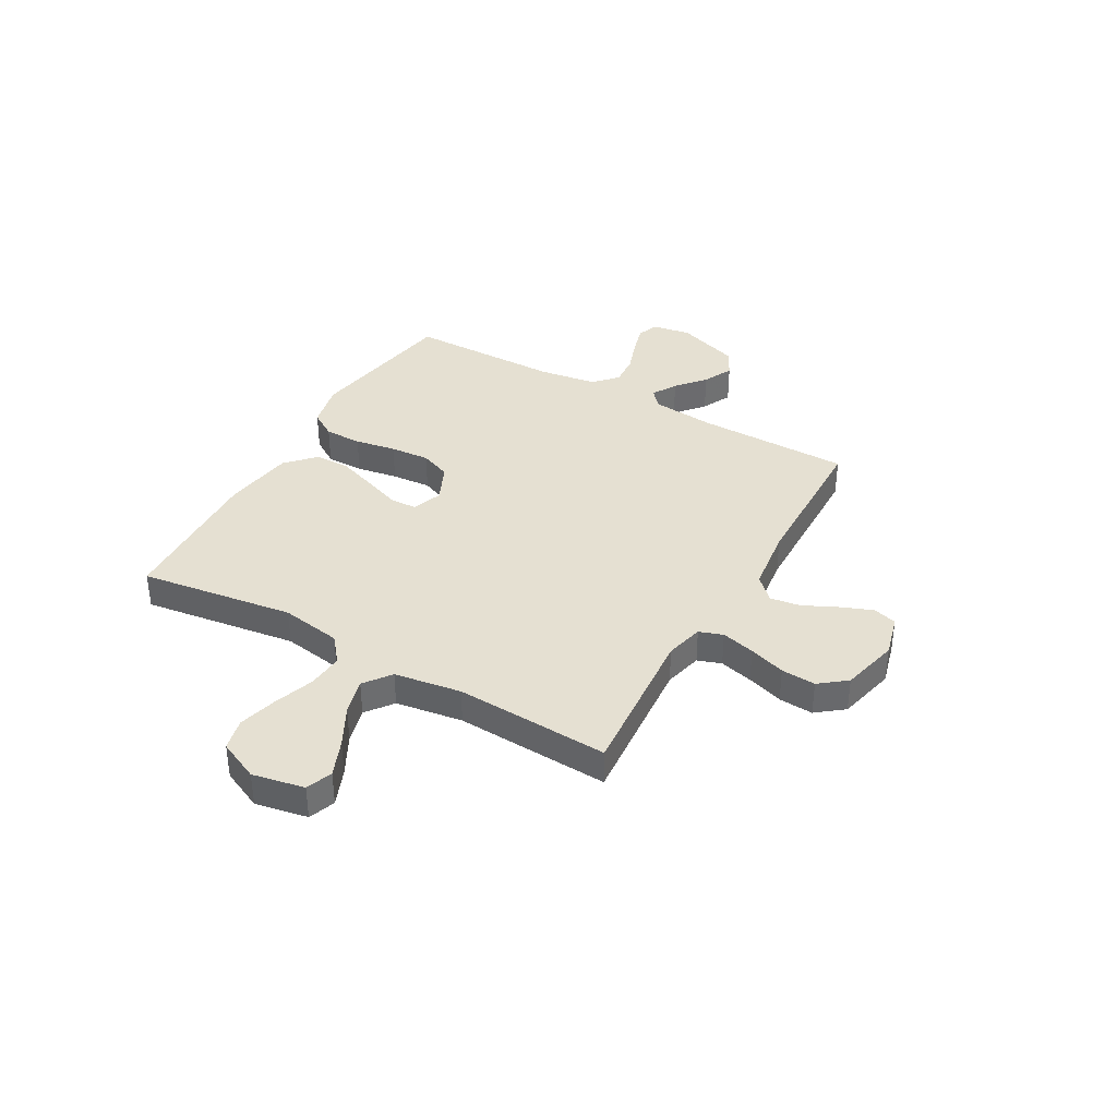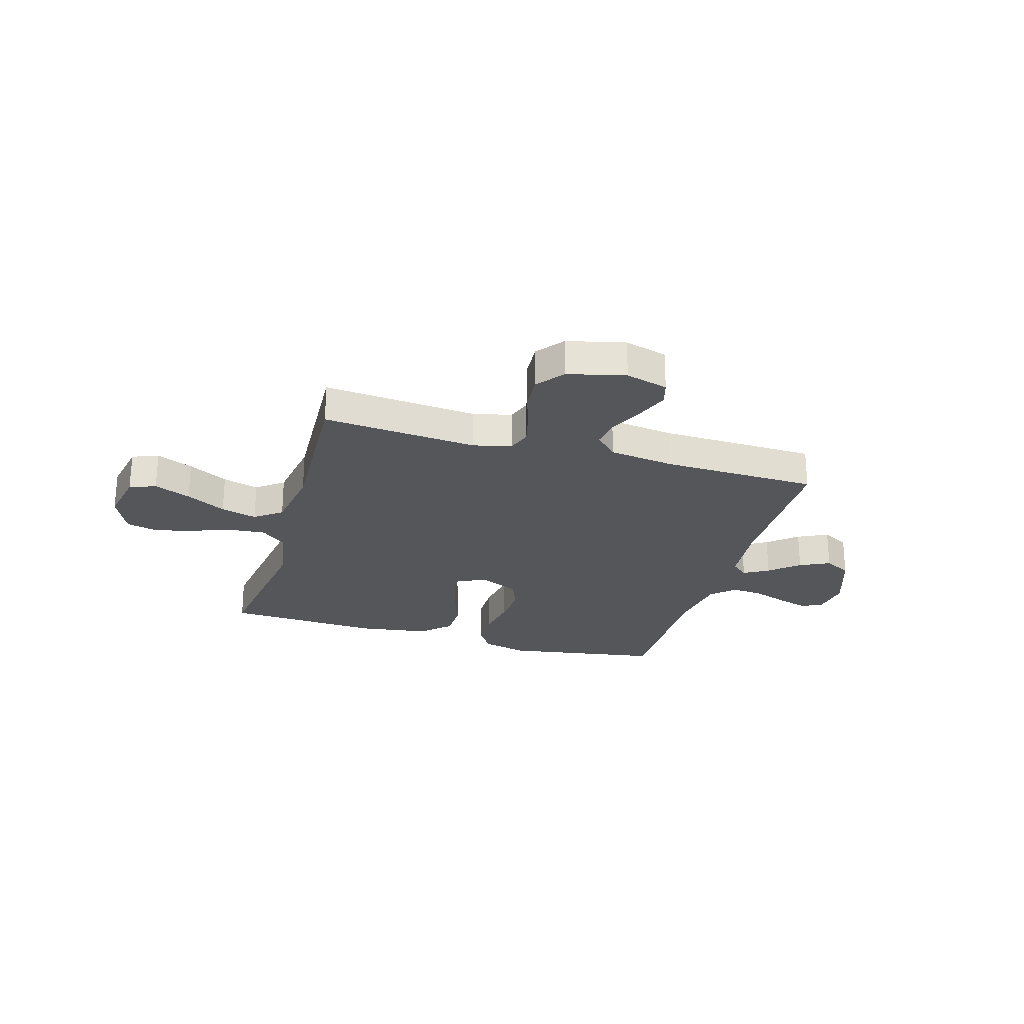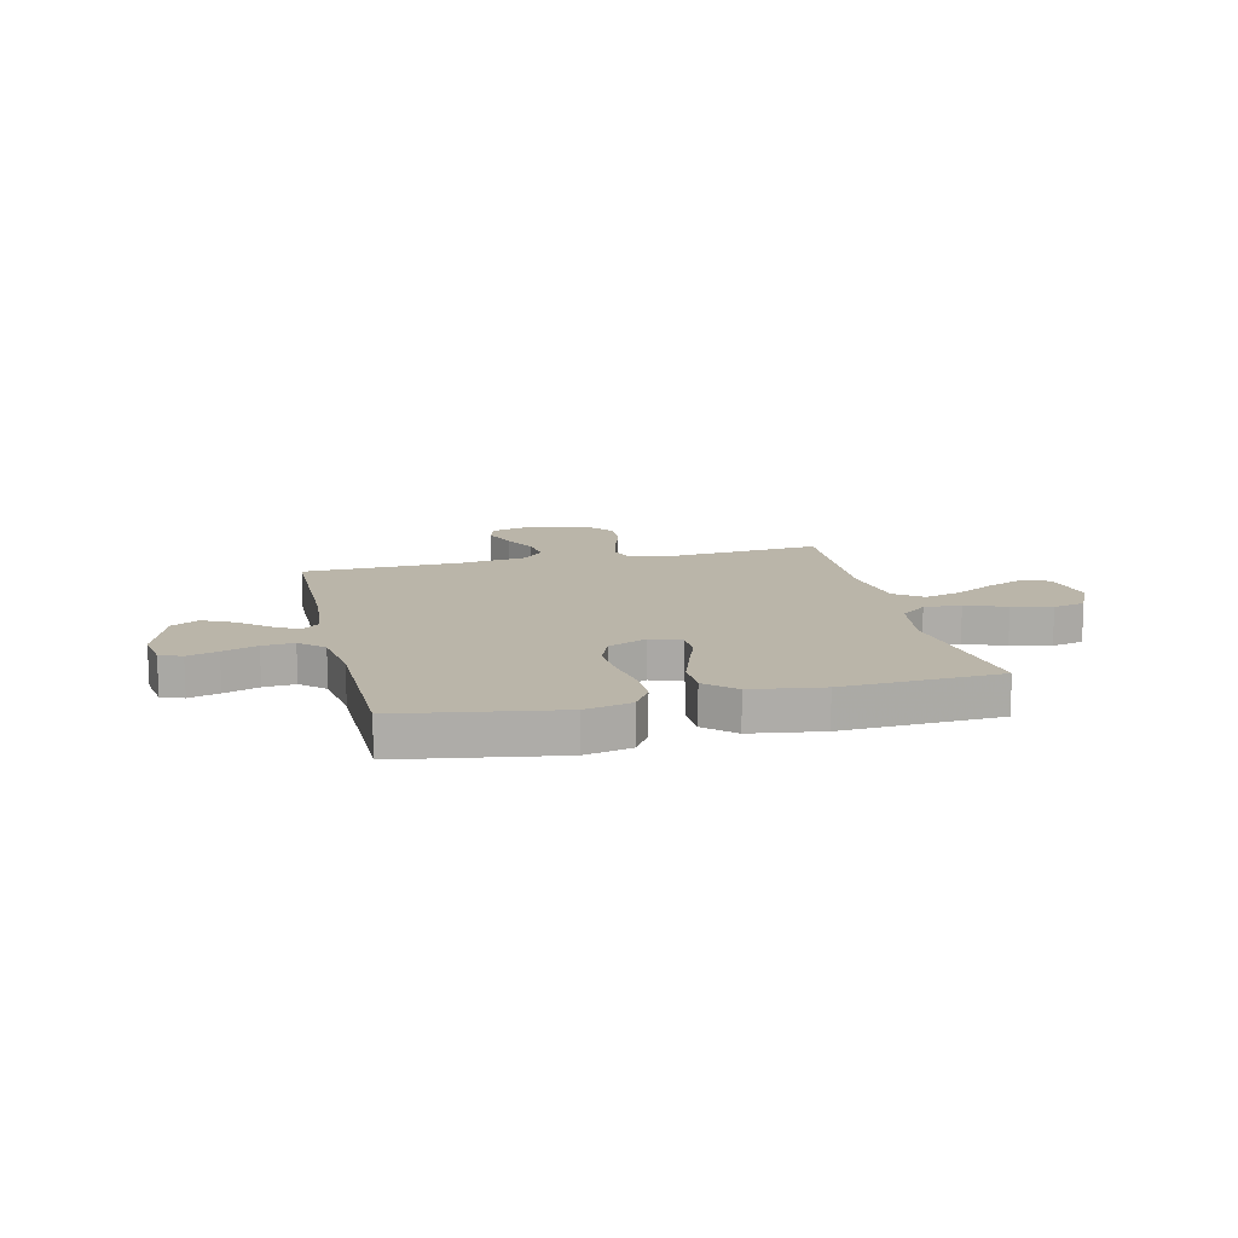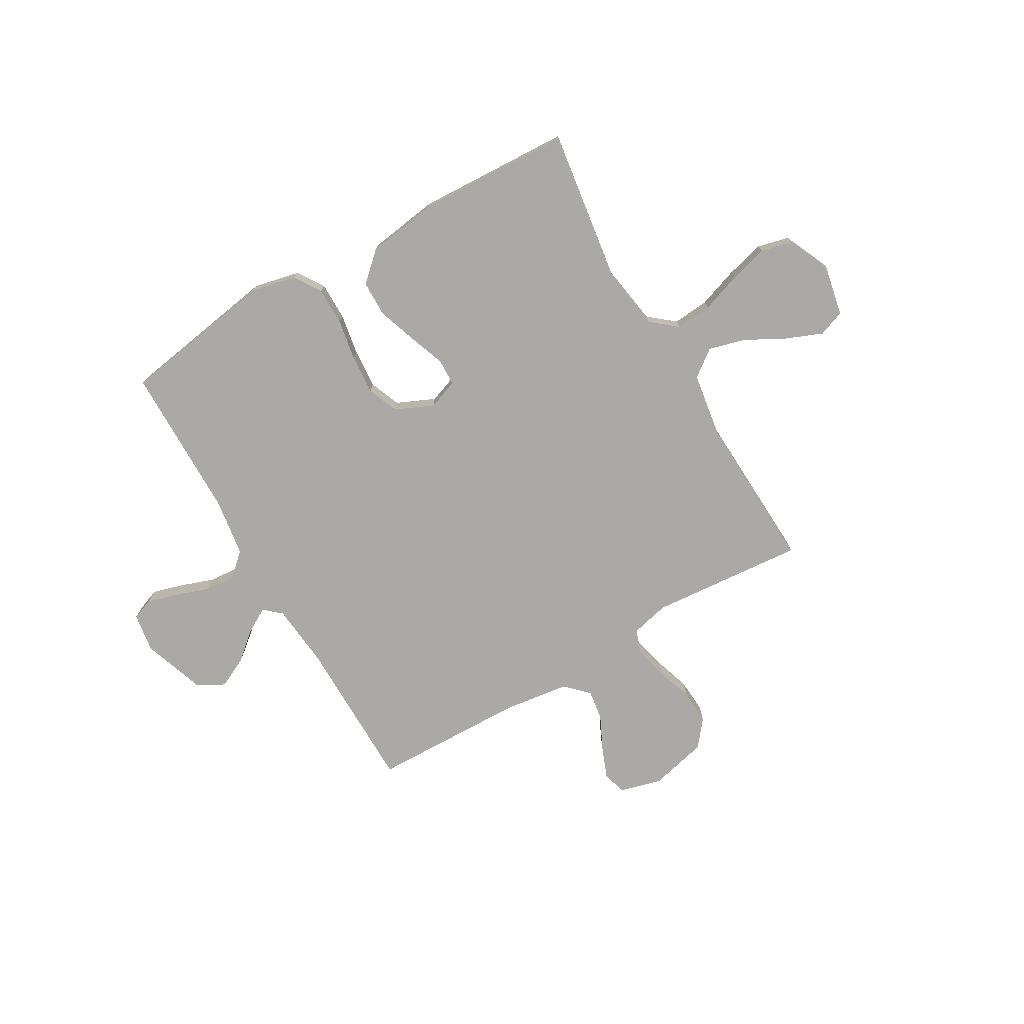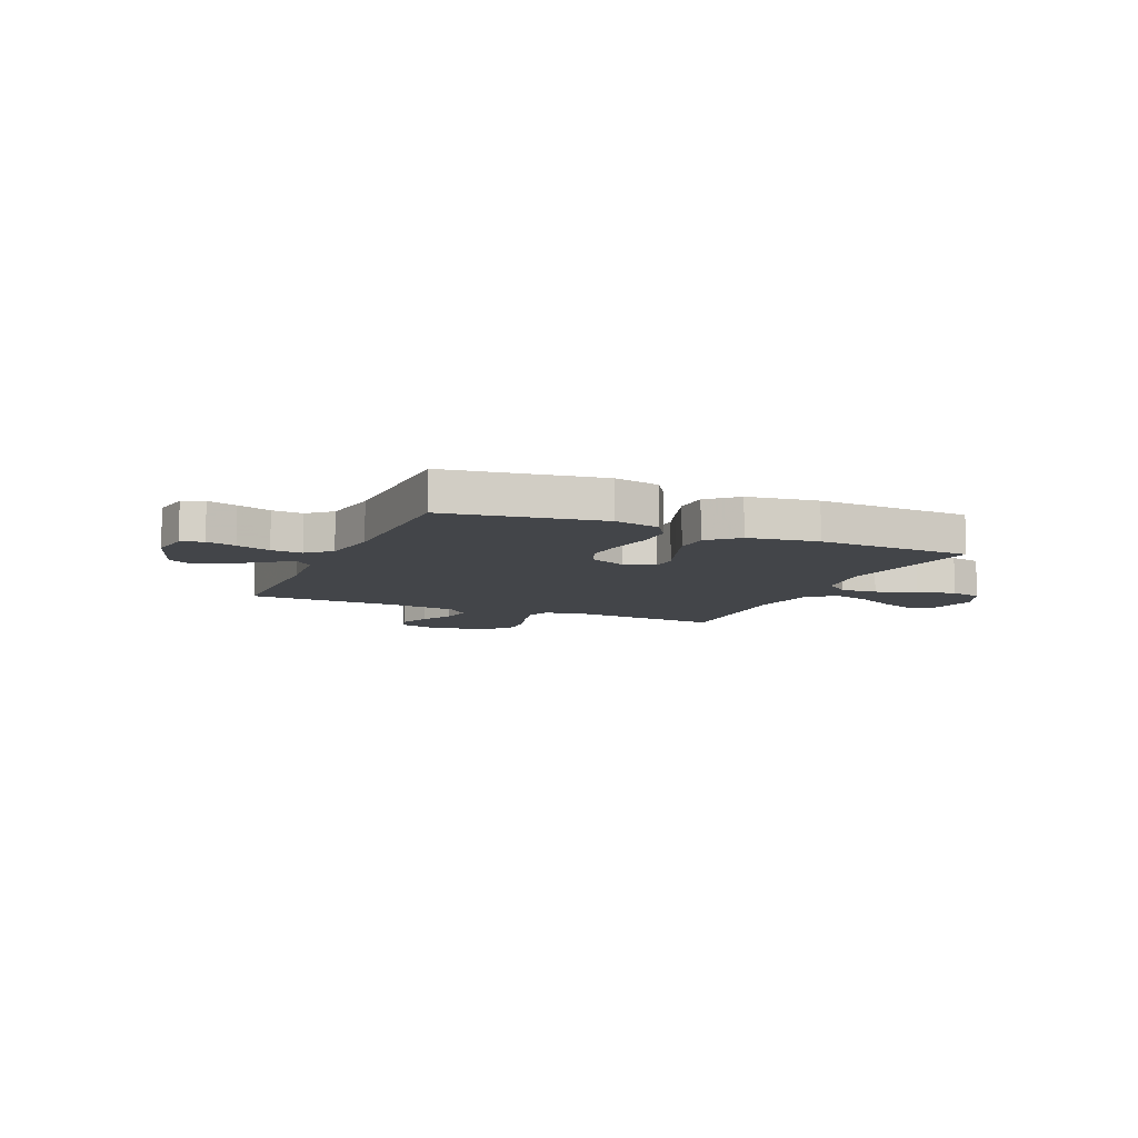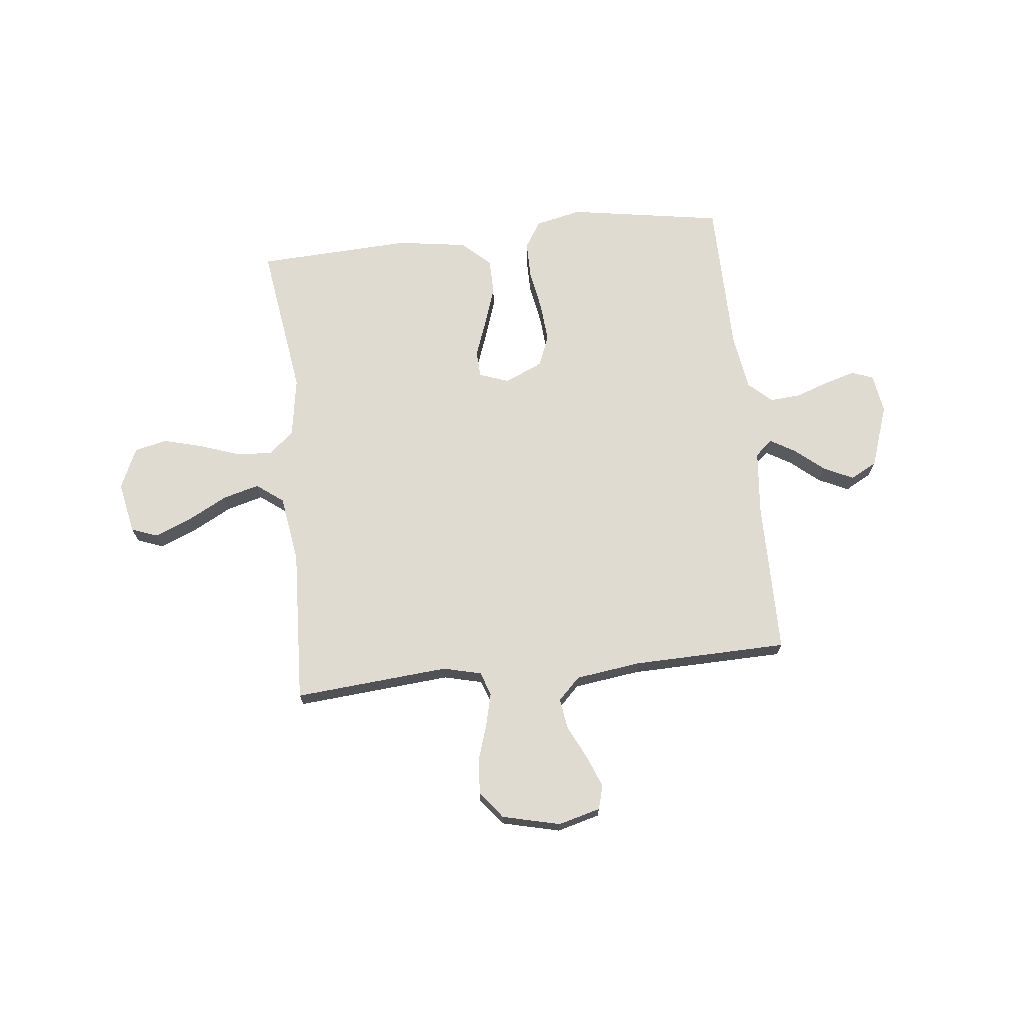
<metadata>
{"format":"obj","ext":"obj","renderer":"f3d","projection":"perspective","resolution":1024,"background":"white","views":[{"elev":37.7,"azim":119.7,"up":"+Y"},{"elev":-25.6,"azim":163.8,"up":"+Y"},{"elev":13.5,"azim":-13.4,"up":"+Y"},{"elev":-75.3,"azim":30.1,"up":"+Y"},{"elev":-8.9,"azim":-23.8,"up":"+Y"},{"elev":70.2,"azim":173.8,"up":"+Y"}]}
</metadata>
<code>
v -0.5 0.07 0.5
v -0.2 0.07 0.549
v -0.111 0.07 0.529
v -0.078 0.07 0.477
v -0.078 0.07 0.404
v -0.092 0.07 0.324
v -0.098 0.07 0.247
v -0.074 0.07 0.187
v 0 0.07 0.154
v 0.058 0.07 0.175
v 0.06 0.07 0.227
v 0.034 0.07 0.298
v 0.008 0.07 0.374
v 0.009 0.07 0.443
v 0.064 0.07 0.494
v 0.2 0.07 0.514
v 0.5 0.07 0.5
v 0.457 0.07 0.2
v 0.476 0.07 0.082
v 0.526 0.07 0.041
v 0.596 0.07 0.047
v 0.674 0.07 0.074
v 0.749 0.07 0.094
v 0.811 0.07 0.079
v 0.847 0.07 0
v 0.827 0.07 -0.101
v 0.776 0.07 -0.12
v 0.705 0.07 -0.091
v 0.628 0.07 -0.05
v 0.558 0.07 -0.031
v 0.506 0.07 -0.07
v 0.486 0.07 -0.2
v 0.5 0.07 -0.5
v 0.2 0.07 -0.475
v 0.126 0.07 -0.493
v 0.11 0.07 -0.539
v 0.126 0.07 -0.604
v 0.149 0.07 -0.675
v 0.153 0.07 -0.742
v 0.112 0.07 -0.794
v 0 0.07 -0.821
v -0.082 0.07 -0.799
v -0.095 0.07 -0.753
v -0.071 0.07 -0.692
v -0.039 0.07 -0.626
v -0.03 0.07 -0.567
v -0.073 0.07 -0.524
v -0.2 0.07 -0.507
v -0.5 0.07 -0.5
v -0.502 0.07 -0.2
v -0.514 0.07 -0.076
v -0.547 0.07 -0.047
v -0.595 0.07 -0.075
v -0.651 0.07 -0.122
v -0.709 0.07 -0.15
v -0.761 0.07 -0.122
v -0.803 0.07 0
v -0.791 0.07 0.076
v -0.749 0.07 0.092
v -0.691 0.07 0.075
v -0.625 0.07 0.052
v -0.565 0.07 0.047
v -0.52 0.07 0.088
v -0.503 0.07 0.2
v -0.5 0 0.5
v -0.2 0 0.549
v -0.111 0 0.529
v -0.078 0 0.477
v -0.078 0 0.404
v -0.092 0 0.324
v -0.098 0 0.247
v -0.074 0 0.187
v 0 0 0.154
v 0.058 0 0.175
v 0.06 0 0.227
v 0.034 0 0.298
v 0.008 0 0.374
v 0.009 0 0.443
v 0.064 0 0.494
v 0.2 0 0.514
v 0.5 0 0.5
v 0.457 0 0.2
v 0.476 0 0.082
v 0.526 0 0.041
v 0.596 0 0.047
v 0.674 0 0.074
v 0.749 0 0.094
v 0.811 0 0.079
v 0.847 0 0
v 0.827 0 -0.101
v 0.776 0 -0.12
v 0.705 0 -0.091
v 0.628 0 -0.05
v 0.558 0 -0.031
v 0.506 0 -0.07
v 0.486 0 -0.2
v 0.5 0 -0.5
v 0.2 0 -0.475
v 0.126 0 -0.493
v 0.11 0 -0.539
v 0.126 0 -0.604
v 0.149 0 -0.675
v 0.153 0 -0.742
v 0.112 0 -0.794
v 0 0 -0.821
v -0.082 0 -0.799
v -0.095 0 -0.753
v -0.071 0 -0.692
v -0.039 0 -0.626
v -0.03 0 -0.567
v -0.073 0 -0.524
v -0.2 0 -0.507
v -0.5 0 -0.5
v -0.502 0 -0.2
v -0.514 0 -0.076
v -0.547 0 -0.047
v -0.595 0 -0.075
v -0.651 0 -0.122
v -0.709 0 -0.15
v -0.761 0 -0.122
v -0.803 0 0
v -0.791 0 0.076
v -0.749 0 0.092
v -0.691 0 0.075
v -0.625 0 0.052
v -0.565 0 0.047
v -0.52 0 0.088
v -0.503 0 0.2
f 59 60 61
f 58 59 61
f 57 58 61
f 56 57 61
f 55 56 61
f 54 55 61
f 53 54 61
f 52 53 61 62
f 51 52 62 63
f 48 49 50
f 51 63 64
f 50 51 64
f 48 50 64
f 47 48 64
f 43 44 45
f 42 43 45
f 41 42 45
f 40 41 45
f 39 40 45
f 38 39 45
f 37 38 45
f 36 37 45 46
f 64 1 2
f 47 64 2
f 46 47 2
f 36 46 2
f 35 36 2
f 27 28 29
f 26 27 29
f 25 26 29
f 24 25 29
f 23 24 29
f 22 23 29
f 21 22 29
f 20 21 29 30
f 19 20 30 31
f 16 17 18
f 15 16 18
f 14 15 18
f 13 14 18
f 12 13 18
f 11 12 18
f 10 11 18 19
f 19 31 32
f 10 19 32
f 9 10 32
f 4 5 6
f 3 4 6
f 2 3 6
f 2 6 7
f 35 2 7
f 32 33 34
f 9 32 34
f 8 9 34
f 8 34 35
f 7 8 35
f 125 124 123
f 125 123 122
f 125 122 121
f 125 121 120
f 125 120 119
f 125 119 118
f 125 118 117
f 126 125 117 116
f 127 126 116 115
f 114 113 112
f 128 127 115
f 128 115 114
f 128 114 112
f 128 112 111
f 109 108 107
f 109 107 106
f 109 106 105
f 109 105 104
f 109 104 103
f 109 103 102
f 109 102 101
f 110 109 101 100
f 66 65 128
f 66 128 111
f 66 111 110
f 66 110 100
f 66 100 99
f 93 92 91
f 93 91 90
f 93 90 89
f 93 89 88
f 93 88 87
f 93 87 86
f 93 86 85
f 94 93 85 84
f 95 94 84 83
f 82 81 80
f 82 80 79
f 82 79 78
f 82 78 77
f 82 77 76
f 82 76 75
f 83 82 75 74
f 96 95 83
f 96 83 74
f 96 74 73
f 70 69 68
f 70 68 67
f 70 67 66
f 71 70 66
f 71 66 99
f 98 97 96
f 98 96 73
f 98 73 72
f 99 98 72
f 99 72 71
f 1 65 66 2
f 2 66 67 3
f 3 67 68 4
f 4 68 69 5
f 5 69 70 6
f 6 70 71 7
f 7 71 72 8
f 8 72 73 9
f 9 73 74 10
f 10 74 75 11
f 11 75 76 12
f 12 76 77 13
f 13 77 78 14
f 14 78 79 15
f 15 79 80 16
f 16 80 81 17
f 17 81 82 18
f 18 82 83 19
f 19 83 84 20
f 20 84 85 21
f 21 85 86 22
f 22 86 87 23
f 23 87 88 24
f 24 88 89 25
f 25 89 90 26
f 26 90 91 27
f 27 91 92 28
f 28 92 93 29
f 29 93 94 30
f 30 94 95 31
f 31 95 96 32
f 32 96 97 33
f 33 97 98 34
f 34 98 99 35
f 35 99 100 36
f 36 100 101 37
f 37 101 102 38
f 38 102 103 39
f 39 103 104 40
f 40 104 105 41
f 41 105 106 42
f 42 106 107 43
f 43 107 108 44
f 44 108 109 45
f 45 109 110 46
f 46 110 111 47
f 47 111 112 48
f 48 112 113 49
f 49 113 114 50
f 50 114 115 51
f 51 115 116 52
f 52 116 117 53
f 53 117 118 54
f 54 118 119 55
f 55 119 120 56
f 56 120 121 57
f 57 121 122 58
f 58 122 123 59
f 59 123 124 60
f 60 124 125 61
f 61 125 126 62
f 62 126 127 63
f 63 127 128 64
f 64 128 65 1

</code>
